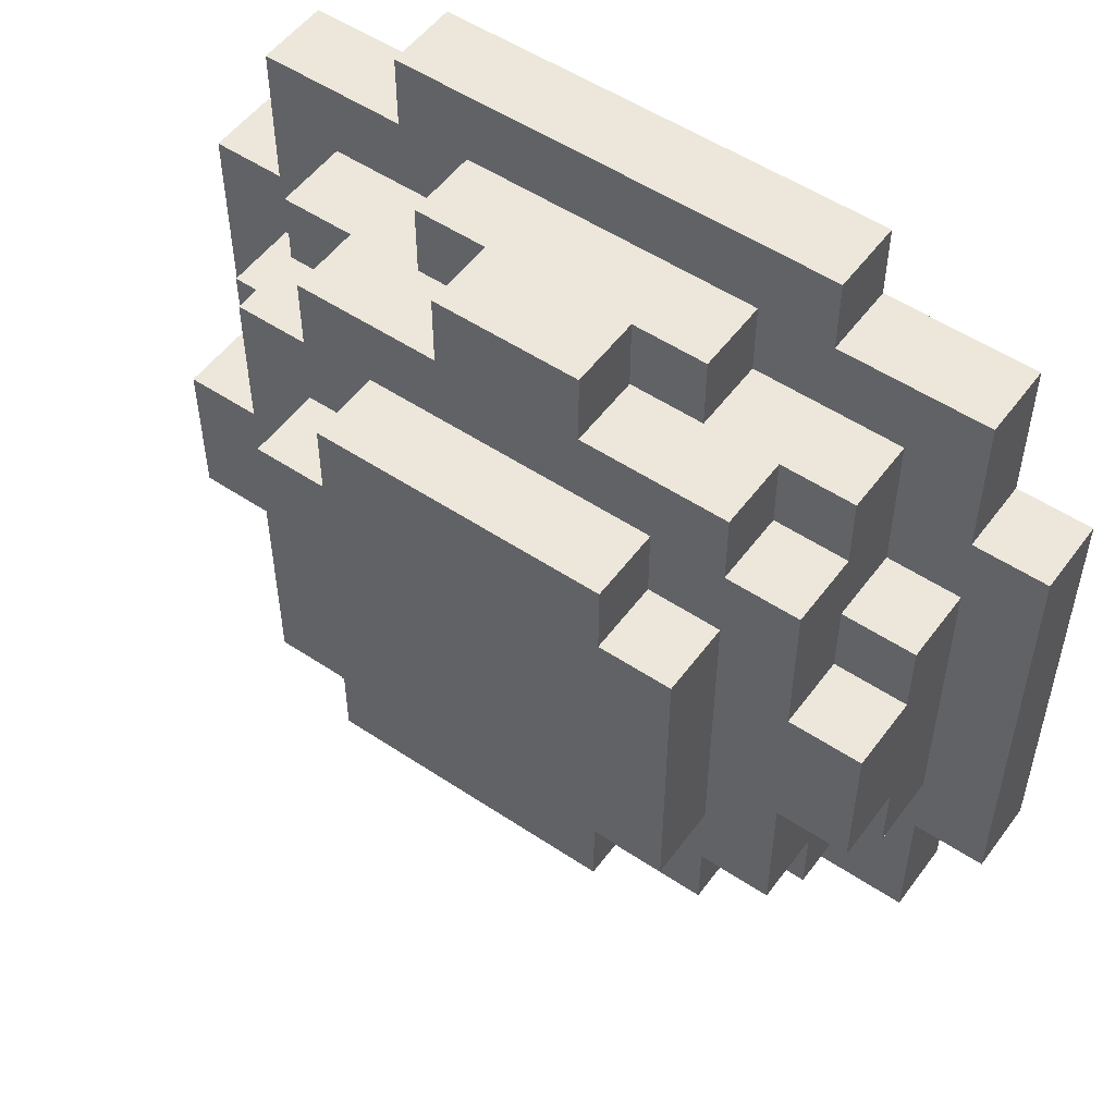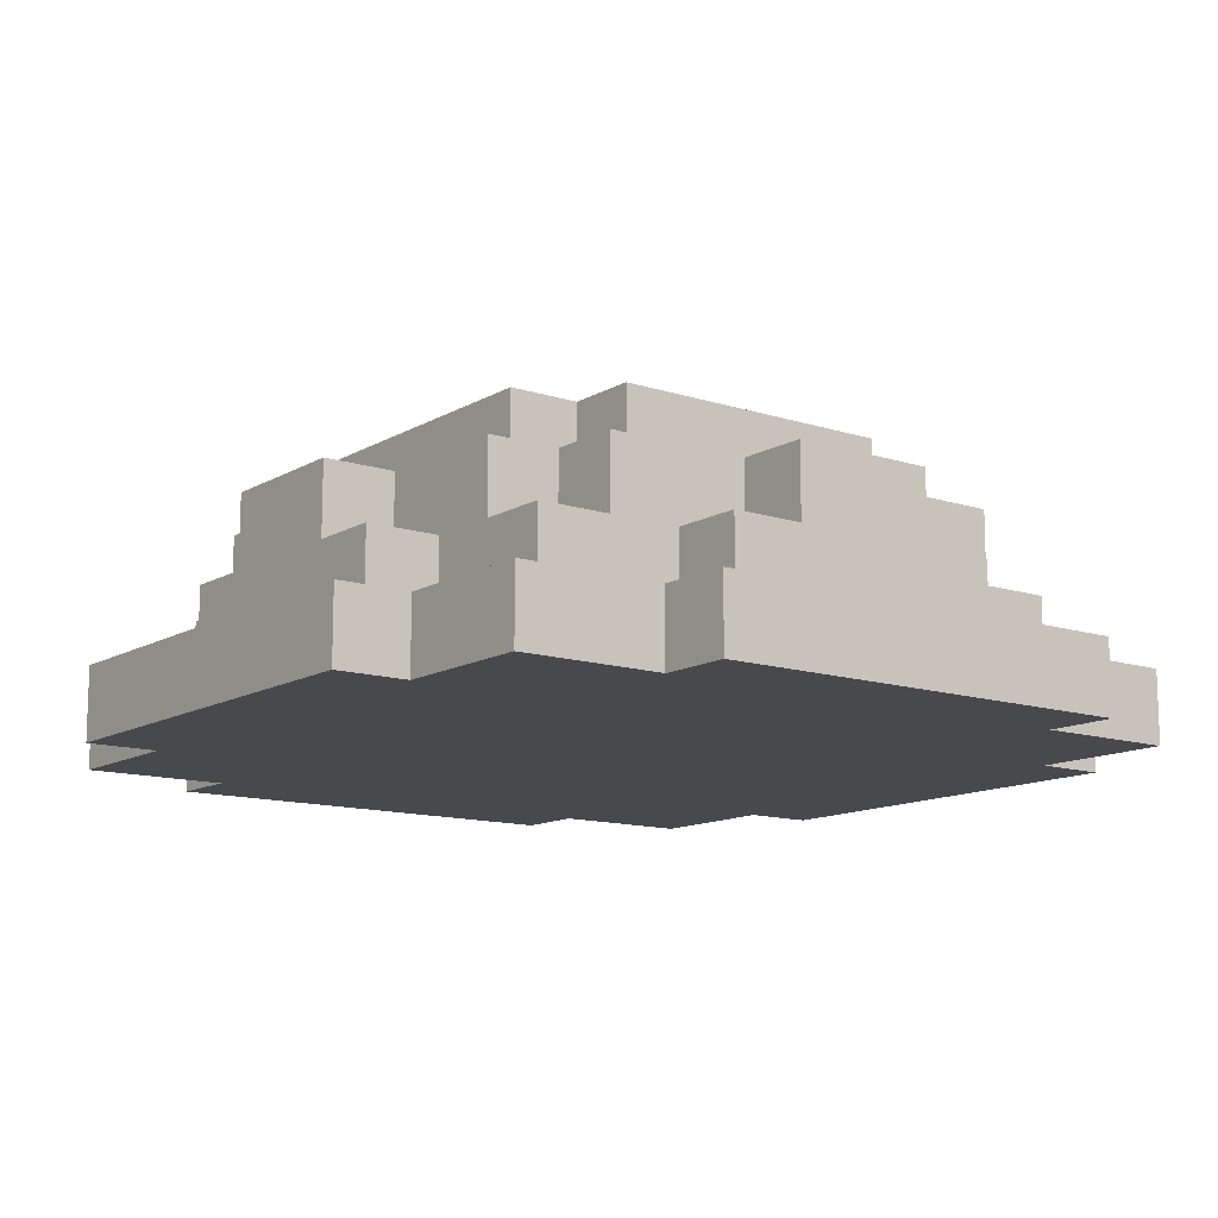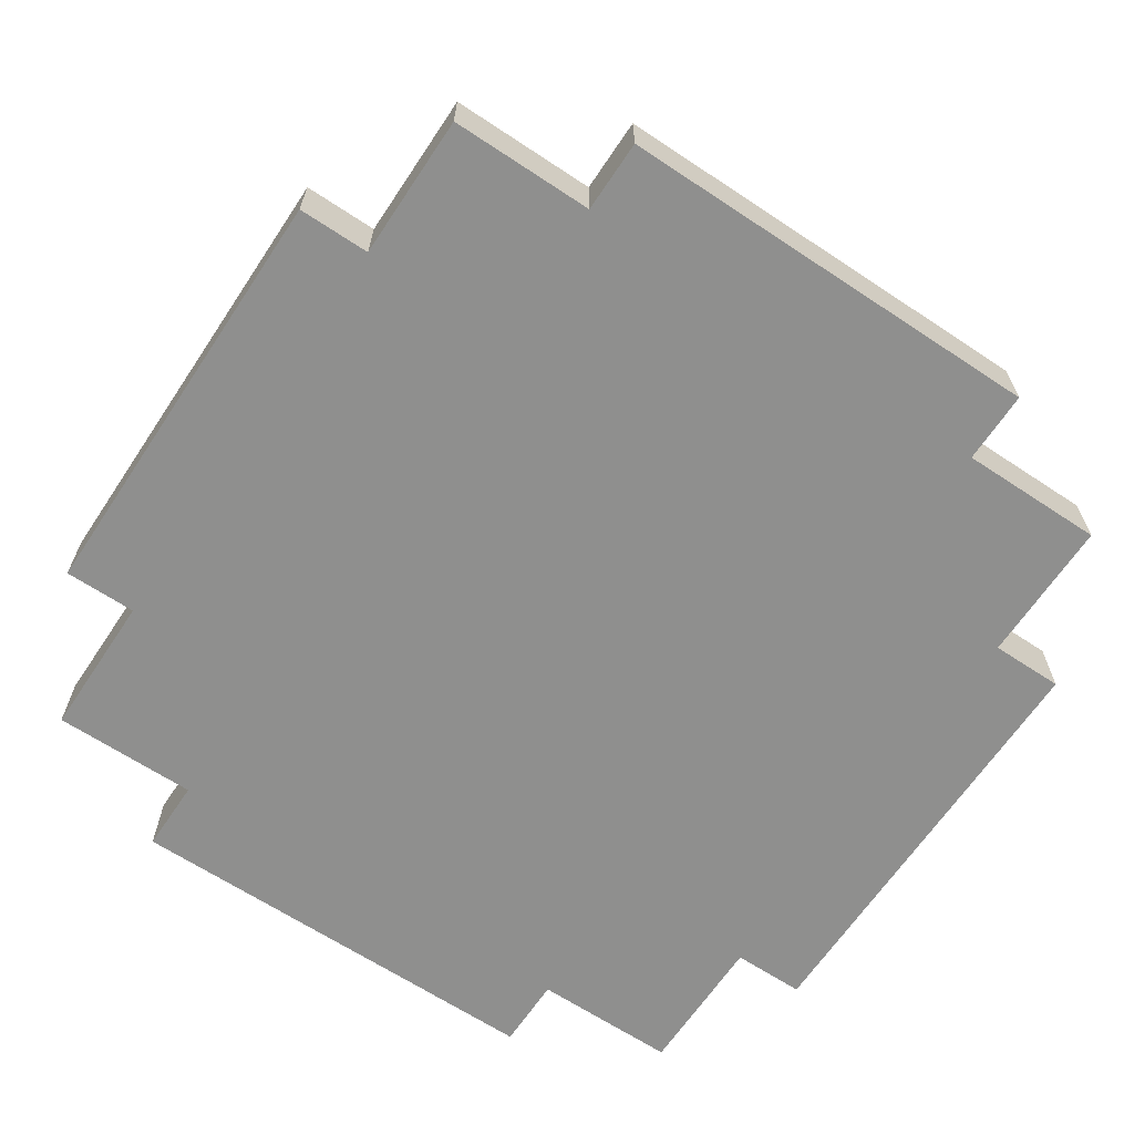
<metadata>
{"format":"obj","ext":"obj","renderer":"f3d","projection":"perspective","resolution":1024,"background":"white","views":[{"elev":52.8,"azim":-144.4,"up":"+Z"},{"elev":-12.5,"azim":53.0,"up":"+Y"},{"elev":-65.2,"azim":56.3,"up":"+Y"}]}
</metadata>
<code>
o
v -0.6 -0.8 0.3
v -0.6 -0.8 -0.3
v -0.6 -0.7 0.3
v -0.6 -0.7 -0.3
v -0.5 -0.8 0.5
v -0.5 -0.8 0.3
v -0.5 -0.8 -0.3
v -0.5 -0.8 -0.5
v -0.5 -0.7 0.5
v -0.5 -0.7 0.3
v -0.5 -0.7 0.2
v -0.5 -0.7 -0.2
v -0.5 -0.7 -0.3
v -0.5 -0.7 -0.5
v -0.5 -0.6 0.2
v -0.5 -0.6 0.1
v -0.5 -0.6 -0.1
v -0.5 -0.6 -0.2
v -0.5 -0.5 0.1
v -0.5 -0.5 -0.1
v -0.4 -0.7 0.4
v -0.4 -0.7 0.2
v -0.4 -0.7 -0.2
v -0.4 -0.7 -0.4
v -0.4 -0.6 0.4
v -0.4 -0.6 0.3
v -0.4 -0.6 0.2
v -0.4 -0.6 0.1
v -0.4 -0.6 -0.1
v -0.4 -0.6 -0.2
v -0.4 -0.6 -0.3
v -0.4 -0.6 -0.4
v -0.4 -0.5 0.3
v -0.4 -0.5 0.1
v -0.4 -0.5 -0.1
v -0.4 -0.5 -0.3
v -0.3 -0.8 0.6
v -0.3 -0.8 0.5
v -0.3 -0.8 -0.5
v -0.3 -0.8 -0.6
v -0.3 -0.7 0.6
v -0.3 -0.7 0.5
v -0.3 -0.7 -0.5
v -0.3 -0.7 -0.6
v -0.3 -0.6 0.4
v -0.3 -0.6 0.3
v -0.3 -0.6 -0.3
v -0.3 -0.6 -0.4
v -0.3 -0.5 0.4
v -0.3 -0.5 0.3
v -0.3 -0.5 0.2
v -0.3 -0.5 -0.2
v -0.3 -0.5 -0.3
v -0.3 -0.5 -0.4
v -0.3 -0.4 0.2
v -0.3 -0.4 -0.2
v -0.2 -0.7 0.5
v -0.2 -0.7 0.4
v -0.2 -0.7 -0.4
v -0.2 -0.7 -0.5
v -0.2 -0.6 0.5
v -0.2 -0.6 0.4
v -0.2 -0.6 -0.4
v -0.2 -0.6 -0.5
v -0.2 -0.5 0.3
v -0.2 -0.5 0.2
v -0.2 -0.5 -0.2
v -0.2 -0.5 -0.3
v -0.2 -0.4 0.3
v -0.2 -0.4 0.2
v -0.2 -0.4 -0.2
v -0.2 -0.4 -0.3
v -0.1 -0.6 0.5
v -0.1 -0.6 0.4
v -0.1 -0.6 -0.4
v -0.1 -0.6 -0.5
v -0.1 -0.5 0.5
v -0.1 -0.5 0.4
v -0.1 -0.5 -0.4
v -0.1 -0.5 -0.5
v 0.1 -0.6 0.5
v 0.1 -0.6 0.4
v 0.1 -0.6 -0.4
v 0.1 -0.6 -0.5
v 0.1 -0.5 0.5
v 0.1 -0.5 0.4
v 0.1 -0.5 -0.4
v 0.1 -0.5 -0.5
v 0.2 -0.7 0.5
v 0.2 -0.7 0.4
v 0.2 -0.7 -0.4
v 0.2 -0.7 -0.5
v 0.2 -0.6 0.5
v 0.2 -0.6 0.4
v 0.2 -0.6 -0.4
v 0.2 -0.6 -0.5
v 0.2 -0.5 0.3
v 0.2 -0.5 0.2
v 0.2 -0.5 -0.2
v 0.2 -0.5 -0.3
v 0.2 -0.4 0.3
v 0.2 -0.4 0.2
v 0.2 -0.4 -0.2
v 0.2 -0.4 -0.3
v 0.3 -0.8 0.6
v 0.3 -0.8 0.5
v 0.3 -0.8 -0.5
v 0.3 -0.8 -0.6
v 0.3 -0.7 0.6
v 0.3 -0.7 0.5
v 0.3 -0.7 -0.5
v 0.3 -0.7 -0.6
v 0.3 -0.6 0.4
v 0.3 -0.6 0.3
v 0.3 -0.6 -0.3
v 0.3 -0.6 -0.4
v 0.3 -0.5 0.4
v 0.3 -0.5 0.3
v 0.3 -0.5 0.2
v 0.3 -0.5 -0.2
v 0.3 -0.5 -0.3
v 0.3 -0.5 -0.4
v 0.3 -0.4 0.2
v 0.3 -0.4 -0.2
v 0.4 -0.7 0.4
v 0.4 -0.7 0.2
v 0.4 -0.7 -0.2
v 0.4 -0.7 -0.4
v 0.4 -0.6 0.4
v 0.4 -0.6 0.3
v 0.4 -0.6 0.2
v 0.4 -0.6 0.1
v 0.4 -0.6 -0.1
v 0.4 -0.6 -0.2
v 0.4 -0.6 -0.3
v 0.4 -0.6 -0.4
v 0.4 -0.5 0.3
v 0.4 -0.5 0.1
v 0.4 -0.5 -0.1
v 0.4 -0.5 -0.3
v 0.5 -0.8 0.5
v 0.5 -0.8 0.3
v 0.5 -0.8 -0.3
v 0.5 -0.8 -0.5
v 0.5 -0.7 0.5
v 0.5 -0.7 0.3
v 0.5 -0.7 0.2
v 0.5 -0.7 -0.2
v 0.5 -0.7 -0.3
v 0.5 -0.7 -0.5
v 0.5 -0.6 0.2
v 0.5 -0.6 0.1
v 0.5 -0.6 -0.1
v 0.5 -0.6 -0.2
v 0.5 -0.5 0.1
v 0.5 -0.5 -0.1
v 0.6 -0.8 0.3
v 0.6 -0.8 -0.3
v 0.6 -0.7 0.3
v 0.6 -0.7 -0.3
v -0.3 -0.8 0.6
v -0.3 -0.7 0.6
v 0.3 -0.8 0.6
v 0.3 -0.7 0.6
v -0.5 -0.8 0.5
v -0.5 -0.7 0.5
v -0.3 -0.8 0.5
v -0.3 -0.7 0.5
v -0.2 -0.7 0.5
v -0.2 -0.6 0.5
v -0.1 -0.6 0.5
v -0.1 -0.5 0.5
v 0.1 -0.6 0.5
v 0.1 -0.5 0.5
v 0.2 -0.7 0.5
v 0.2 -0.6 0.5
v 0.3 -0.8 0.5
v 0.3 -0.7 0.5
v 0.5 -0.8 0.5
v 0.5 -0.7 0.5
v -0.4 -0.7 0.4
v -0.4 -0.6 0.4
v -0.3 -0.6 0.4
v -0.3 -0.5 0.4
v -0.2 -0.7 0.4
v -0.2 -0.6 0.4
v -0.1 -0.6 0.4
v -0.1 -0.5 0.4
v 0.1 -0.6 0.4
v 0.1 -0.5 0.4
v 0.2 -0.7 0.4
v 0.2 -0.6 0.4
v 0.3 -0.6 0.4
v 0.3 -0.5 0.4
v 0.4 -0.7 0.4
v 0.4 -0.6 0.4
v -0.6 -0.8 0.3
v -0.6 -0.7 0.3
v -0.5 -0.8 0.3
v -0.5 -0.7 0.3
v -0.4 -0.6 0.3
v -0.4 -0.5 0.3
v -0.3 -0.6 0.3
v -0.3 -0.5 0.3
v -0.2 -0.5 0.3
v -0.2 -0.4 0.3
v 0.2 -0.5 0.3
v 0.2 -0.4 0.3
v 0.3 -0.6 0.3
v 0.3 -0.5 0.3
v 0.4 -0.6 0.3
v 0.4 -0.5 0.3
v 0.5 -0.8 0.3
v 0.5 -0.7 0.3
v 0.6 -0.8 0.3
v 0.6 -0.7 0.3
v -0.5 -0.7 0.2
v -0.5 -0.6 0.2
v -0.4 -0.7 0.2
v -0.4 -0.6 0.2
v -0.3 -0.5 0.2
v -0.3 -0.4 0.2
v -0.2 -0.5 0.2
v -0.2 -0.4 0.2
v 0.2 -0.5 0.2
v 0.2 -0.4 0.2
v 0.3 -0.5 0.2
v 0.3 -0.4 0.2
v 0.4 -0.7 0.2
v 0.4 -0.6 0.2
v 0.5 -0.7 0.2
v 0.5 -0.6 0.2
v -0.5 -0.6 0.1
v -0.5 -0.5 0.1
v -0.4 -0.6 0.1
v -0.4 -0.5 0.1
v 0.4 -0.6 0.1
v 0.4 -0.5 0.1
v 0.5 -0.6 0.1
v 0.5 -0.5 0.1
v -0.5 -0.6 -0.1
v -0.5 -0.5 -0.1
v -0.4 -0.6 -0.1
v -0.4 -0.5 -0.1
v 0.4 -0.6 -0.1
v 0.4 -0.5 -0.1
v 0.5 -0.6 -0.1
v 0.5 -0.5 -0.1
v -0.5 -0.7 -0.2
v -0.5 -0.6 -0.2
v -0.4 -0.7 -0.2
v -0.4 -0.6 -0.2
v -0.3 -0.5 -0.2
v -0.3 -0.4 -0.2
v -0.2 -0.5 -0.2
v -0.2 -0.4 -0.2
v 0.2 -0.5 -0.2
v 0.2 -0.4 -0.2
v 0.3 -0.5 -0.2
v 0.3 -0.4 -0.2
v 0.4 -0.7 -0.2
v 0.4 -0.6 -0.2
v 0.5 -0.7 -0.2
v 0.5 -0.6 -0.2
v -0.6 -0.8 -0.3
v -0.6 -0.7 -0.3
v -0.5 -0.8 -0.3
v -0.5 -0.7 -0.3
v -0.4 -0.6 -0.3
v -0.4 -0.5 -0.3
v -0.3 -0.6 -0.3
v -0.3 -0.5 -0.3
v -0.2 -0.5 -0.3
v -0.2 -0.4 -0.3
v 0.2 -0.5 -0.3
v 0.2 -0.4 -0.3
v 0.3 -0.6 -0.3
v 0.3 -0.5 -0.3
v 0.4 -0.6 -0.3
v 0.4 -0.5 -0.3
v 0.5 -0.8 -0.3
v 0.5 -0.7 -0.3
v 0.6 -0.8 -0.3
v 0.6 -0.7 -0.3
v -0.4 -0.7 -0.4
v -0.4 -0.6 -0.4
v -0.3 -0.6 -0.4
v -0.3 -0.5 -0.4
v -0.2 -0.7 -0.4
v -0.2 -0.6 -0.4
v -0.1 -0.6 -0.4
v -0.1 -0.5 -0.4
v 0.1 -0.6 -0.4
v 0.1 -0.5 -0.4
v 0.2 -0.7 -0.4
v 0.2 -0.6 -0.4
v 0.3 -0.6 -0.4
v 0.3 -0.5 -0.4
v 0.4 -0.7 -0.4
v 0.4 -0.6 -0.4
v -0.5 -0.8 -0.5
v -0.5 -0.7 -0.5
v -0.3 -0.8 -0.5
v -0.3 -0.7 -0.5
v -0.2 -0.7 -0.5
v -0.2 -0.6 -0.5
v -0.1 -0.6 -0.5
v -0.1 -0.5 -0.5
v 0.1 -0.6 -0.5
v 0.1 -0.5 -0.5
v 0.2 -0.7 -0.5
v 0.2 -0.6 -0.5
v 0.3 -0.8 -0.5
v 0.3 -0.7 -0.5
v 0.5 -0.8 -0.5
v 0.5 -0.7 -0.5
v -0.3 -0.8 -0.6
v -0.3 -0.7 -0.6
v 0.3 -0.8 -0.6
v 0.3 -0.7 -0.6
v -0.3 -0.8 0.6
v 0.3 -0.8 0.6
v -0.5 -0.8 0.5
v -0.3 -0.8 0.5
v 0.3 -0.8 0.5
v 0.5 -0.8 0.5
v -0.6 -0.8 0.3
v -0.5 -0.8 0.3
v 0.5 -0.8 0.3
v 0.6 -0.8 0.3
v -0.6 -0.8 -0.3
v -0.5 -0.8 -0.3
v 0.5 -0.8 -0.3
v 0.6 -0.8 -0.3
v -0.5 -0.8 -0.5
v -0.3 -0.8 -0.5
v 0.3 -0.8 -0.5
v 0.5 -0.8 -0.5
v -0.3 -0.8 -0.6
v 0.3 -0.8 -0.6
v -0.3 -0.7 0.6
v 0.3 -0.7 0.6
v -0.5 -0.7 0.5
v -0.3 -0.7 0.5
v -0.2 -0.7 0.5
v 0.2 -0.7 0.5
v 0.3 -0.7 0.5
v 0.5 -0.7 0.5
v -0.4 -0.7 0.4
v -0.2 -0.7 0.4
v 0.2 -0.7 0.4
v 0.4 -0.7 0.4
v -0.6 -0.7 0.3
v -0.5 -0.7 0.3
v 0.5 -0.7 0.3
v 0.6 -0.7 0.3
v -0.5 -0.7 0.2
v -0.4 -0.7 0.2
v 0.4 -0.7 0.2
v 0.5 -0.7 0.2
v -0.5 -0.7 -0.2
v -0.4 -0.7 -0.2
v 0.4 -0.7 -0.2
v 0.5 -0.7 -0.2
v -0.6 -0.7 -0.3
v -0.5 -0.7 -0.3
v 0.5 -0.7 -0.3
v 0.6 -0.7 -0.3
v -0.4 -0.7 -0.4
v -0.2 -0.7 -0.4
v 0.2 -0.7 -0.4
v 0.4 -0.7 -0.4
v -0.5 -0.7 -0.5
v -0.3 -0.7 -0.5
v -0.2 -0.7 -0.5
v 0.2 -0.7 -0.5
v 0.3 -0.7 -0.5
v 0.5 -0.7 -0.5
v -0.3 -0.7 -0.6
v 0.3 -0.7 -0.6
v -0.2 -0.6 0.5
v -0.1 -0.6 0.5
v 0.1 -0.6 0.5
v 0.2 -0.6 0.5
v -0.4 -0.6 0.4
v -0.3 -0.6 0.4
v -0.2 -0.6 0.4
v -0.1 -0.6 0.4
v 0.1 -0.6 0.4
v 0.2 -0.6 0.4
v 0.3 -0.6 0.4
v 0.4 -0.6 0.4
v -0.4 -0.6 0.3
v -0.3 -0.6 0.3
v 0.3 -0.6 0.3
v 0.4 -0.6 0.3
v -0.5 -0.6 0.2
v -0.4 -0.6 0.2
v 0.4 -0.6 0.2
v 0.5 -0.6 0.2
v -0.5 -0.6 0.1
v -0.4 -0.6 0.1
v 0.4 -0.6 0.1
v 0.5 -0.6 0.1
v -0.5 -0.6 -0.1
v -0.4 -0.6 -0.1
v 0.4 -0.6 -0.1
v 0.5 -0.6 -0.1
v -0.5 -0.6 -0.2
v -0.4 -0.6 -0.2
v 0.4 -0.6 -0.2
v 0.5 -0.6 -0.2
v -0.4 -0.6 -0.3
v -0.3 -0.6 -0.3
v 0.3 -0.6 -0.3
v 0.4 -0.6 -0.3
v -0.4 -0.6 -0.4
v -0.3 -0.6 -0.4
v -0.2 -0.6 -0.4
v -0.1 -0.6 -0.4
v 0.1 -0.6 -0.4
v 0.2 -0.6 -0.4
v 0.3 -0.6 -0.4
v 0.4 -0.6 -0.4
v -0.2 -0.6 -0.5
v -0.1 -0.6 -0.5
v 0.1 -0.6 -0.5
v 0.2 -0.6 -0.5
v -0.1 -0.5 0.5
v 0.1 -0.5 0.5
v -0.3 -0.5 0.4
v -0.1 -0.5 0.4
v 0.1 -0.5 0.4
v 0.3 -0.5 0.4
v -0.4 -0.5 0.3
v -0.3 -0.5 0.3
v -0.2 -0.5 0.3
v 0.2 -0.5 0.3
v 0.3 -0.5 0.3
v 0.4 -0.5 0.3
v -0.3 -0.5 0.2
v -0.2 -0.5 0.2
v 0.2 -0.5 0.2
v 0.3 -0.5 0.2
v -0.5 -0.5 0.1
v -0.4 -0.5 0.1
v 0.4 -0.5 0.1
v 0.5 -0.5 0.1
v -0.5 -0.5 -0.1
v -0.4 -0.5 -0.1
v 0.4 -0.5 -0.1
v 0.5 -0.5 -0.1
v -0.3 -0.5 -0.2
v -0.2 -0.5 -0.2
v 0.2 -0.5 -0.2
v 0.3 -0.5 -0.2
v -0.4 -0.5 -0.3
v -0.3 -0.5 -0.3
v -0.2 -0.5 -0.3
v 0.2 -0.5 -0.3
v 0.3 -0.5 -0.3
v 0.4 -0.5 -0.3
v -0.3 -0.5 -0.4
v -0.1 -0.5 -0.4
v 0.1 -0.5 -0.4
v 0.3 -0.5 -0.4
v -0.1 -0.5 -0.5
v 0.1 -0.5 -0.5
v -0.2 -0.4 0.3
v 0.2 -0.4 0.3
v -0.3 -0.4 0.2
v -0.2 -0.4 0.2
v 0.2 -0.4 0.2
v 0.3 -0.4 0.2
v -0.1 -0.4 0.1
v 0.1 -0.4 0.1
v -0.1 -0.4 -0.1
v 0.1 -0.4 -0.1
v -0.3 -0.4 -0.2
v -0.2 -0.4 -0.2
v 0.2 -0.4 -0.2
v 0.3 -0.4 -0.2
v -0.2 -0.4 -0.3
v 0.2 -0.4 -0.3
f 3 2 1
f 4 2 3
f 9 6 5
f 10 6 9
f 13 8 7
f 14 8 13
f 15 12 11
f 16 12 15
f 17 12 16
f 18 12 17
f 19 17 16
f 20 17 19
f 25 22 21
f 26 22 25
f 27 22 26
f 30 24 23
f 31 24 30
f 32 24 31
f 33 28 27
f 33 27 26
f 34 28 33
f 35 31 30
f 35 30 29
f 36 31 35
f 41 38 37
f 42 38 41
f 43 40 39
f 44 40 43
f 49 46 45
f 50 46 49
f 53 48 47
f 54 48 53
f 55 52 51
f 56 52 55
f 61 58 57
f 62 58 61
f 63 60 59
f 64 60 63
f 69 66 65
f 70 66 69
f 71 68 67
f 72 68 71
f 77 74 73
f 78 74 77
f 79 76 75
f 80 76 79
f 81 82 85
f 85 82 86
f 83 84 87
f 87 84 88
f 89 90 93
f 93 90 94
f 91 92 95
f 95 92 96
f 97 98 101
f 101 98 102
f 99 100 103
f 103 100 104
f 105 106 109
f 109 106 110
f 107 108 111
f 111 108 112
f 113 114 117
f 117 114 118
f 115 116 121
f 121 116 122
f 119 120 123
f 123 120 124
f 125 126 129
f 129 126 130
f 130 126 131
f 127 128 134
f 134 128 135
f 135 128 136
f 131 132 137
f 130 131 137
f 137 132 138
f 134 135 139
f 133 134 139
f 139 135 140
f 141 142 145
f 145 142 146
f 143 144 149
f 149 144 150
f 147 148 151
f 151 148 152
f 152 148 153
f 153 148 154
f 152 153 155
f 155 153 156
f 157 158 159
f 159 158 160
f 163 162 161
f 164 162 163
f 167 166 165
f 168 166 167
f 171 170 169
f 173 171 169
f 173 172 171
f 174 172 173
f 175 173 169
f 176 173 175
f 179 178 177
f 180 178 179
f 183 182 181
f 185 183 181
f 185 184 183
f 186 184 185
f 187 184 186
f 188 184 187
f 192 190 189
f 193 190 192
f 193 192 191
f 194 190 193
f 195 193 191
f 196 193 195
f 199 198 197
f 200 198 199
f 203 202 201
f 204 202 203
f 207 206 205
f 208 206 207
f 211 210 209
f 212 210 211
f 215 214 213
f 216 214 215
f 219 218 217
f 220 218 219
f 223 222 221
f 224 222 223
f 227 226 225
f 228 226 227
f 231 230 229
f 232 230 231
f 235 234 233
f 236 234 235
f 239 238 237
f 240 238 239
f 241 242 243
f 243 242 244
f 245 246 247
f 247 246 248
f 249 250 251
f 251 250 252
f 253 254 255
f 255 254 256
f 257 258 259
f 259 258 260
f 261 262 263
f 263 262 264
f 265 266 267
f 267 266 268
f 269 270 271
f 271 270 272
f 273 274 275
f 275 274 276
f 277 278 279
f 279 278 280
f 281 282 283
f 283 282 284
f 285 286 287
f 285 287 289
f 287 288 289
f 289 288 290
f 290 288 291
f 291 288 292
f 293 294 296
f 296 294 297
f 295 296 297
f 297 294 298
f 295 297 299
f 299 297 300
f 301 302 303
f 303 302 304
f 305 306 307
f 305 307 309
f 307 308 309
f 309 308 310
f 305 309 311
f 311 309 312
f 313 314 315
f 315 314 316
f 317 318 319
f 319 318 320
f 324 322 321
f 325 322 324
f 328 324 323
f 328 326 325
f 328 325 324
f 329 326 328
f 331 328 327
f 331 330 329
f 331 329 328
f 332 330 331
f 333 330 332
f 334 330 333
f 335 333 332
f 336 333 335
f 337 333 336
f 338 333 337
f 339 337 336
f 340 337 339
f 341 342 344
f 344 342 345
f 345 342 346
f 346 342 347
f 343 344 349
f 344 345 349
f 349 345 350
f 347 348 351
f 346 347 351
f 351 348 352
f 343 349 354
f 352 348 355
f 353 354 357
f 354 349 357
f 357 349 358
f 355 356 359
f 352 355 359
f 359 356 360
f 353 357 361
f 360 356 364
f 361 362 365
f 353 361 365
f 365 362 366
f 363 364 367
f 364 356 367
f 367 356 368
f 366 362 369
f 363 367 372
f 369 370 373
f 366 369 373
f 373 370 374
f 374 370 375
f 371 372 376
f 376 372 377
f 372 367 378
f 377 372 378
f 374 375 379
f 376 377 379
f 375 376 379
f 379 377 380
f 381 382 387
f 387 382 388
f 383 384 389
f 389 384 390
f 385 386 393
f 393 386 394
f 391 392 395
f 395 392 396
f 397 398 401
f 401 398 402
f 399 400 403
f 403 400 404
f 405 406 409
f 409 406 410
f 407 408 411
f 411 408 412
f 413 414 417
f 417 414 418
f 415 416 423
f 423 416 424
f 419 420 425
f 425 420 426
f 421 422 427
f 427 422 428
f 429 430 432
f 432 430 433
f 431 432 436
f 433 434 436
f 432 433 436
f 436 434 437
f 437 434 438
f 438 434 439
f 435 436 441
f 436 437 441
f 441 437 442
f 439 440 443
f 438 439 443
f 443 440 444
f 435 441 446
f 444 440 447
f 445 446 449
f 446 441 450
f 449 446 450
f 447 448 451
f 444 447 451
f 451 448 452
f 450 441 453
f 444 451 456
f 453 454 457
f 450 453 457
f 457 454 458
f 458 454 459
f 455 456 460
f 456 451 461
f 460 456 461
f 461 451 462
f 458 459 463
f 459 460 463
f 460 461 463
f 463 461 464
f 464 461 465
f 465 461 466
f 464 465 467
f 467 465 468
f 469 470 472
f 472 470 473
f 471 472 475
f 473 474 475
f 472 473 475
f 475 474 476
f 471 475 477
f 475 476 477
f 476 474 478
f 477 476 478
f 471 477 479
f 477 478 479
f 479 478 480
f 478 474 481
f 480 478 481
f 481 474 482
f 480 481 483
f 483 481 484

</code>
